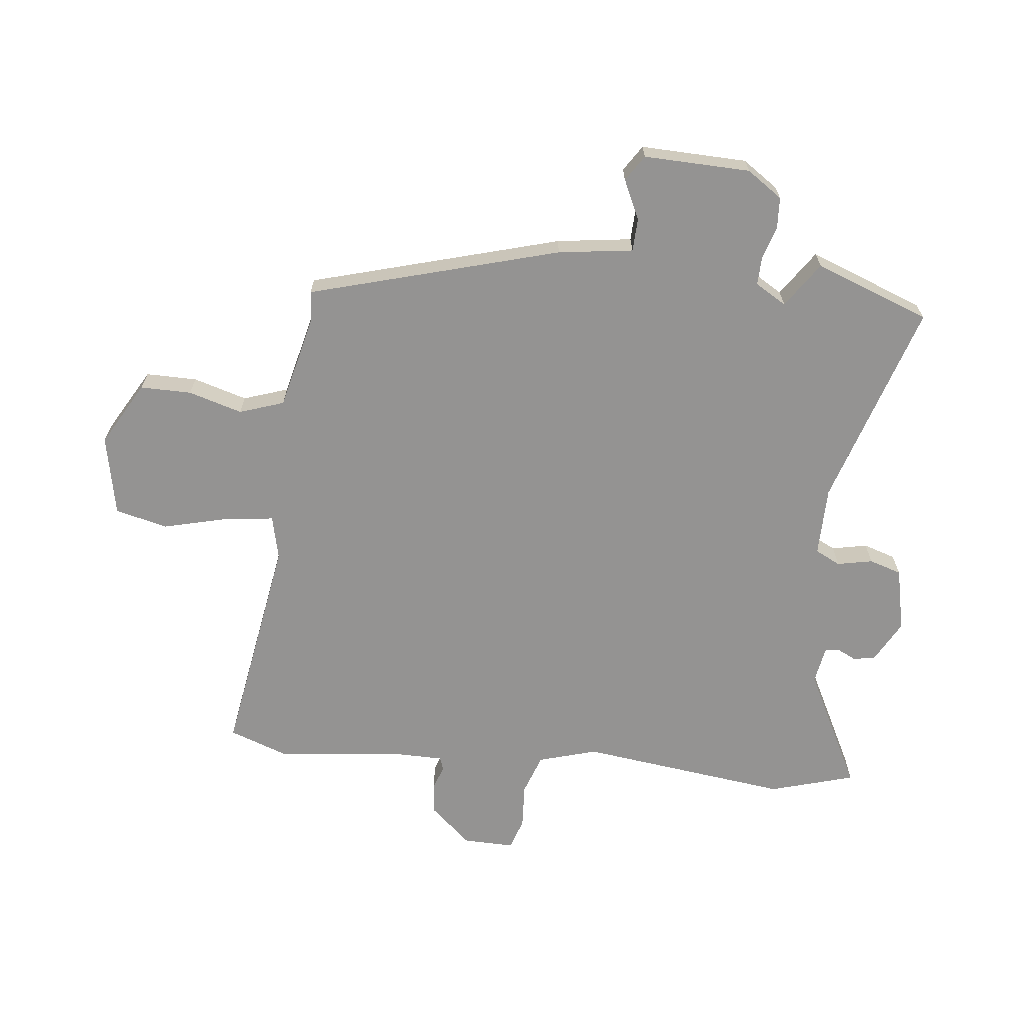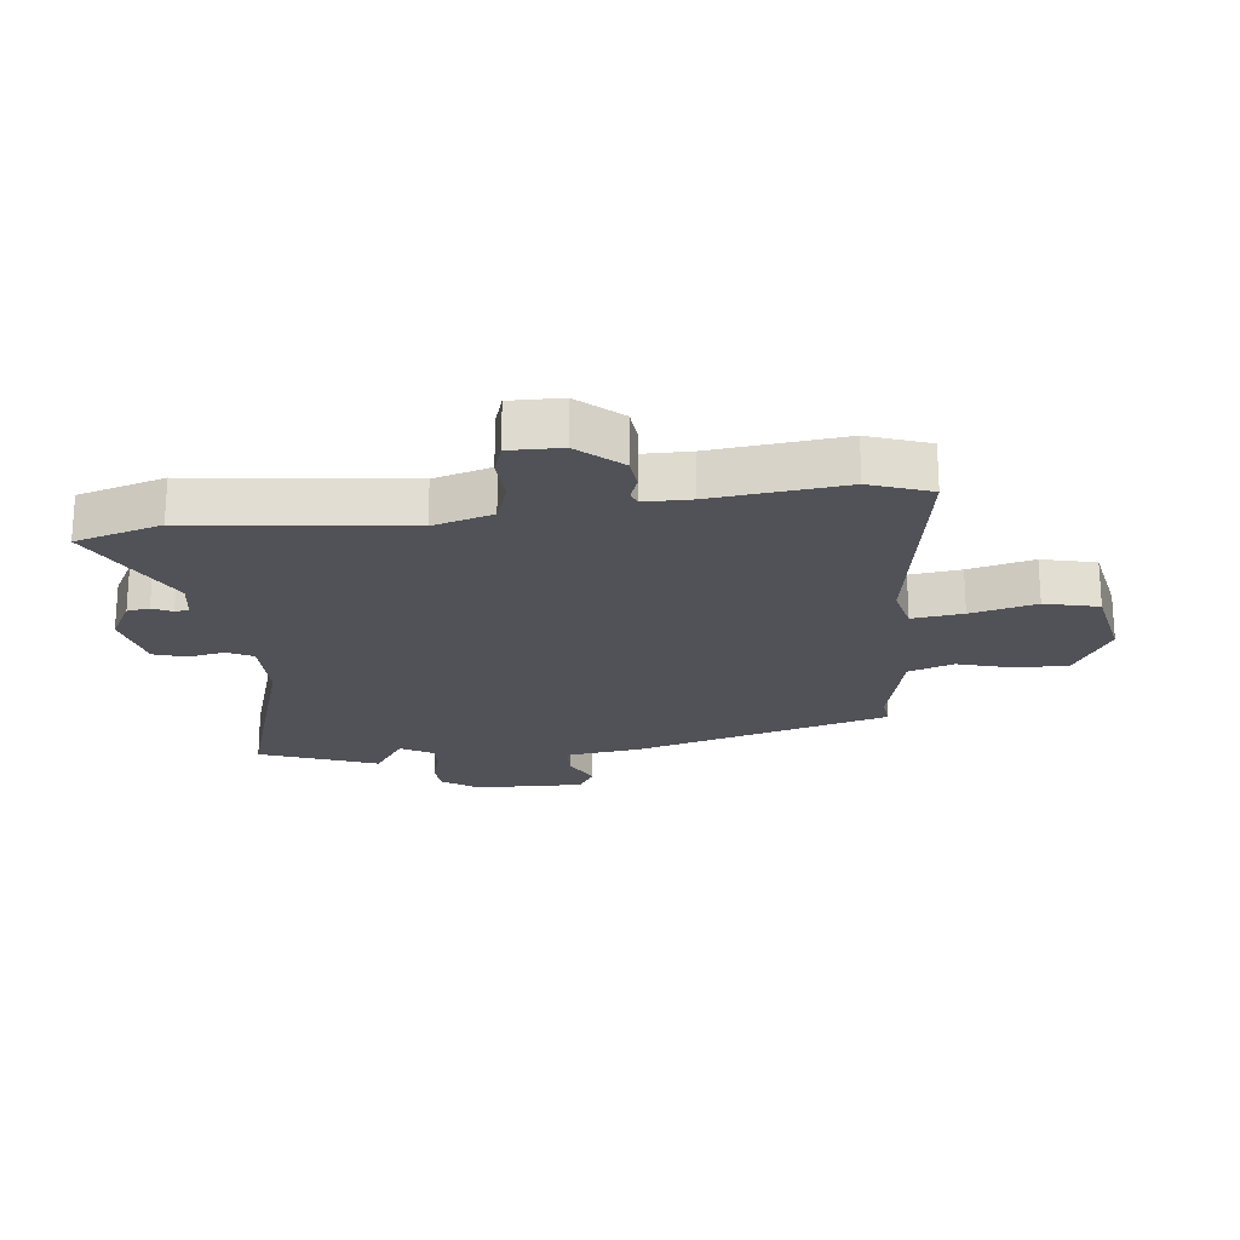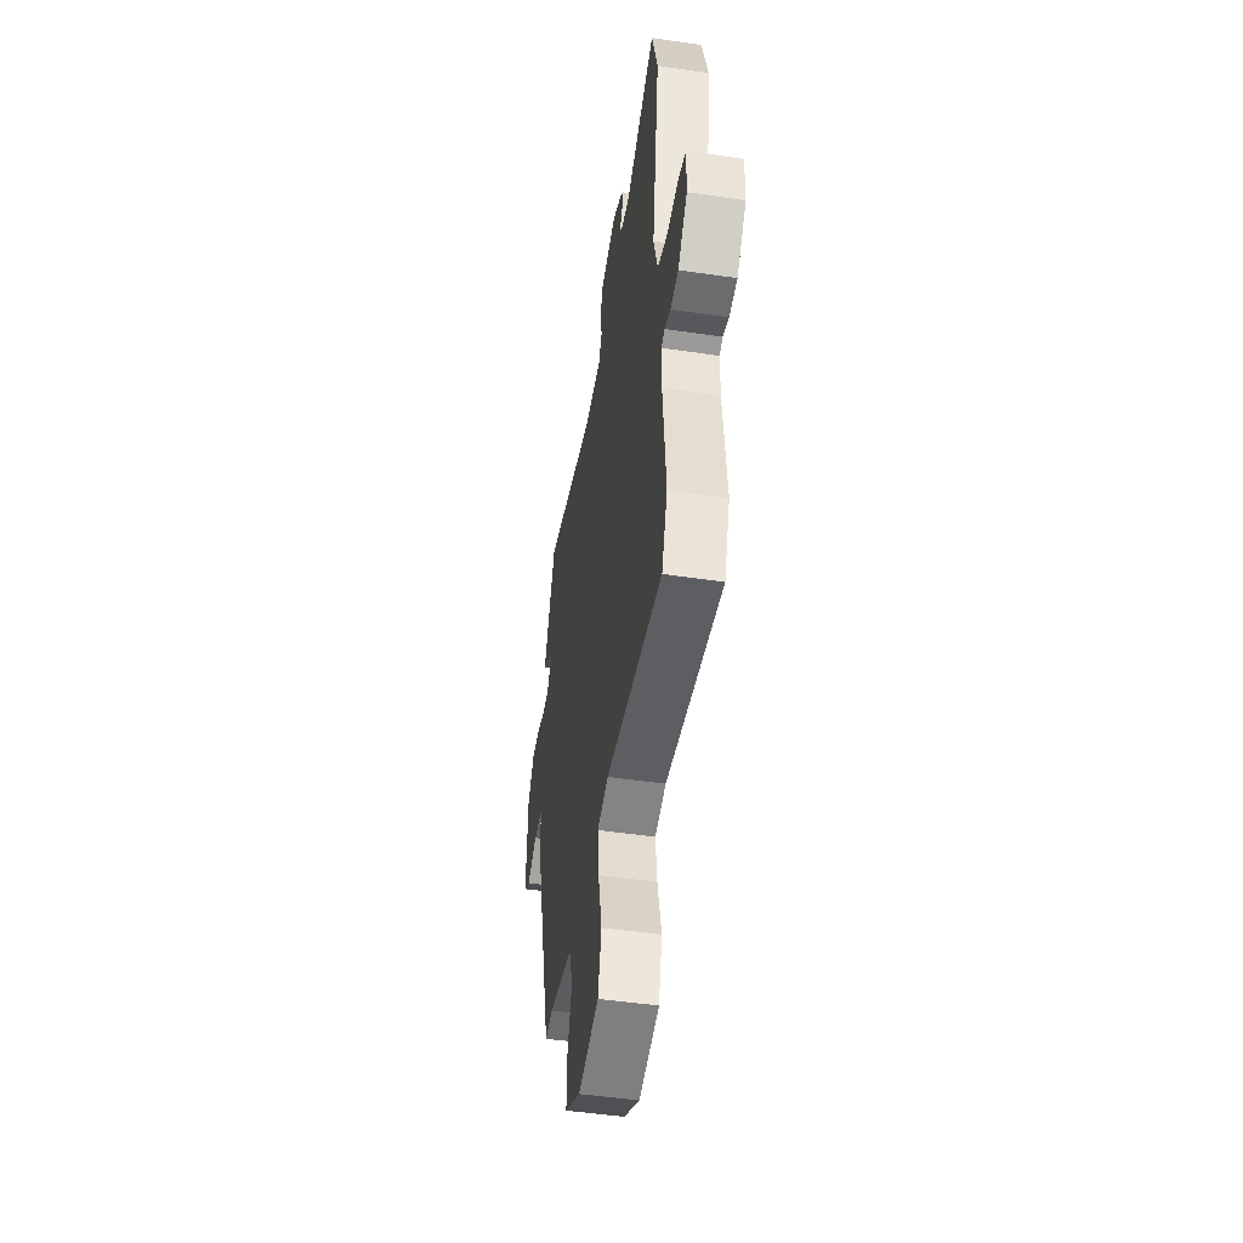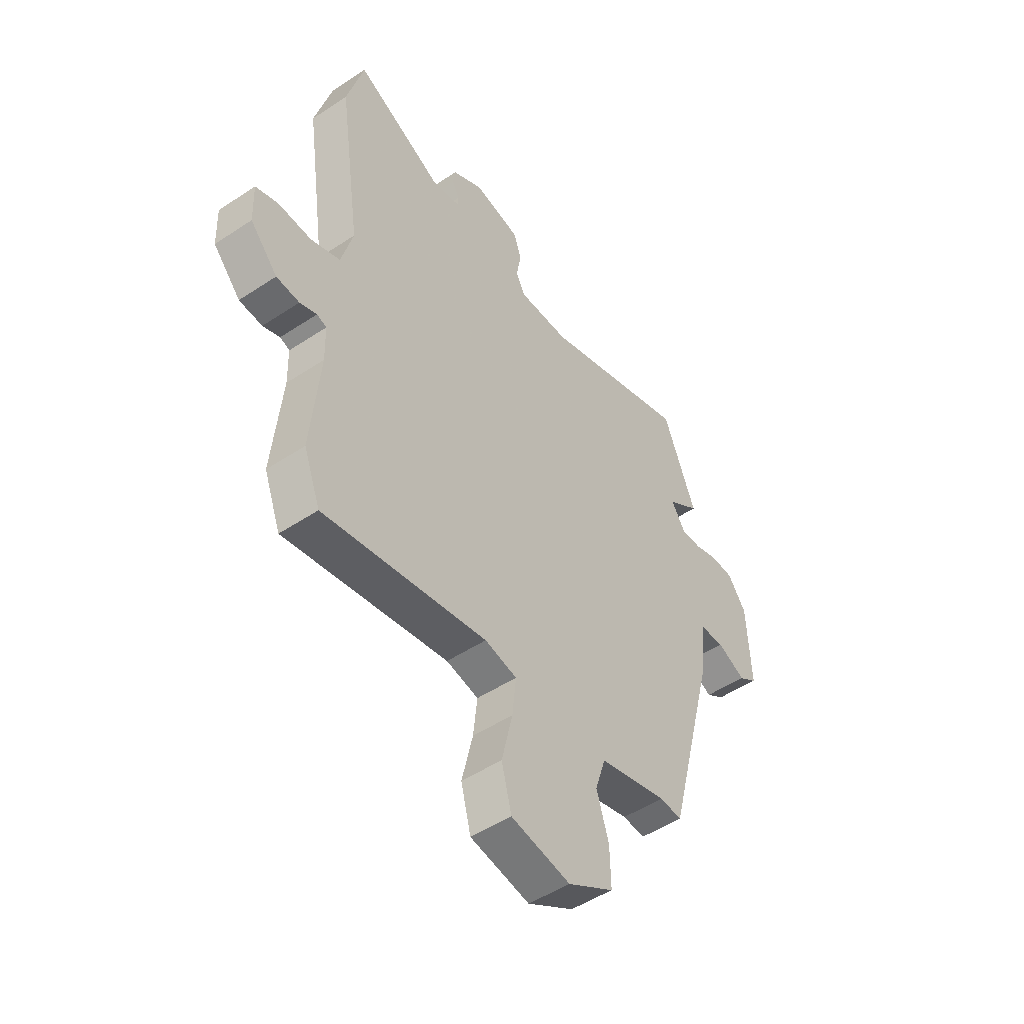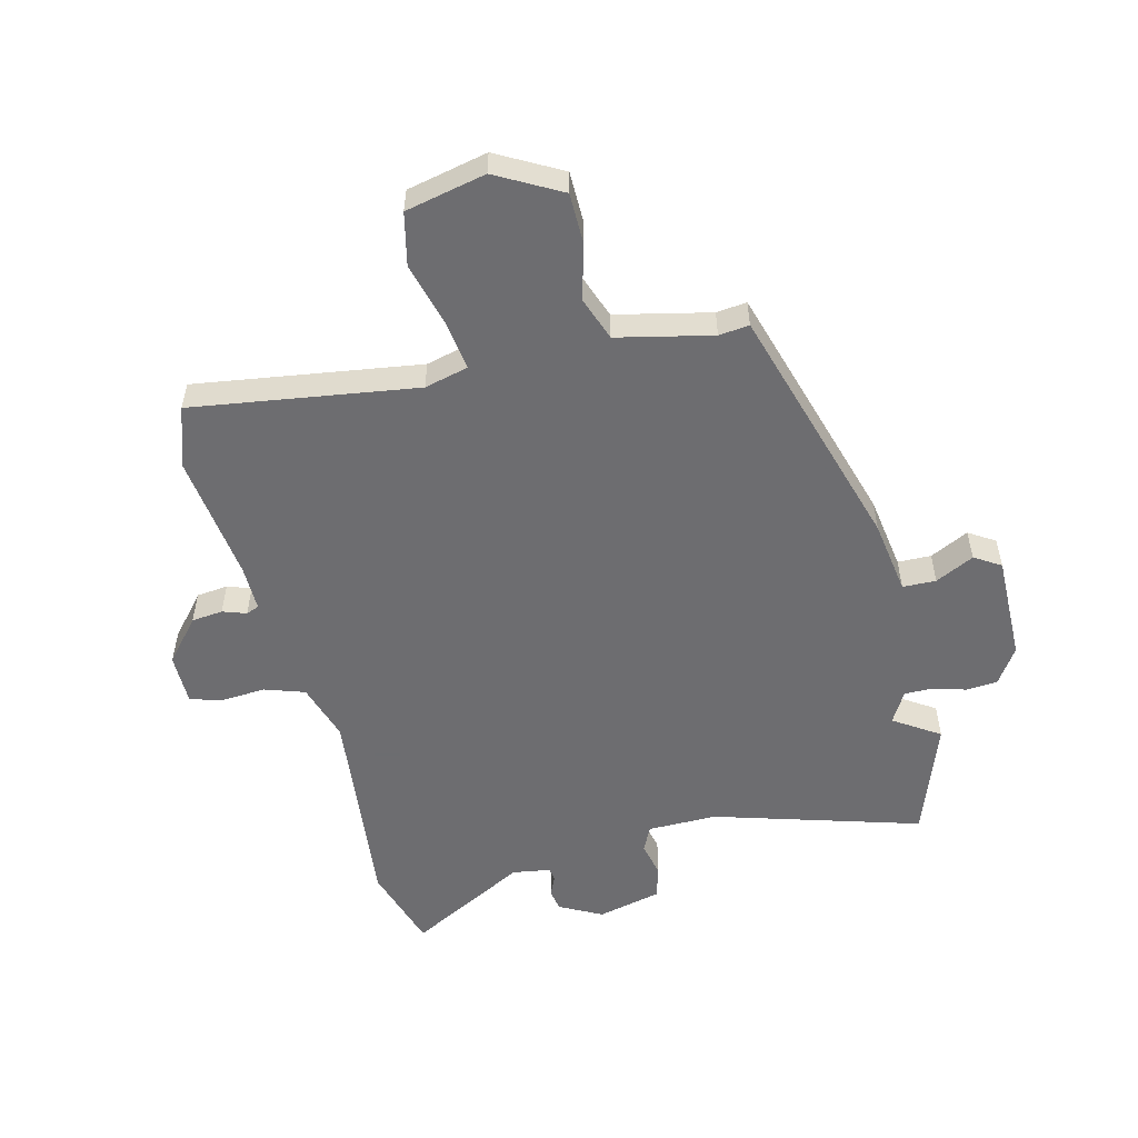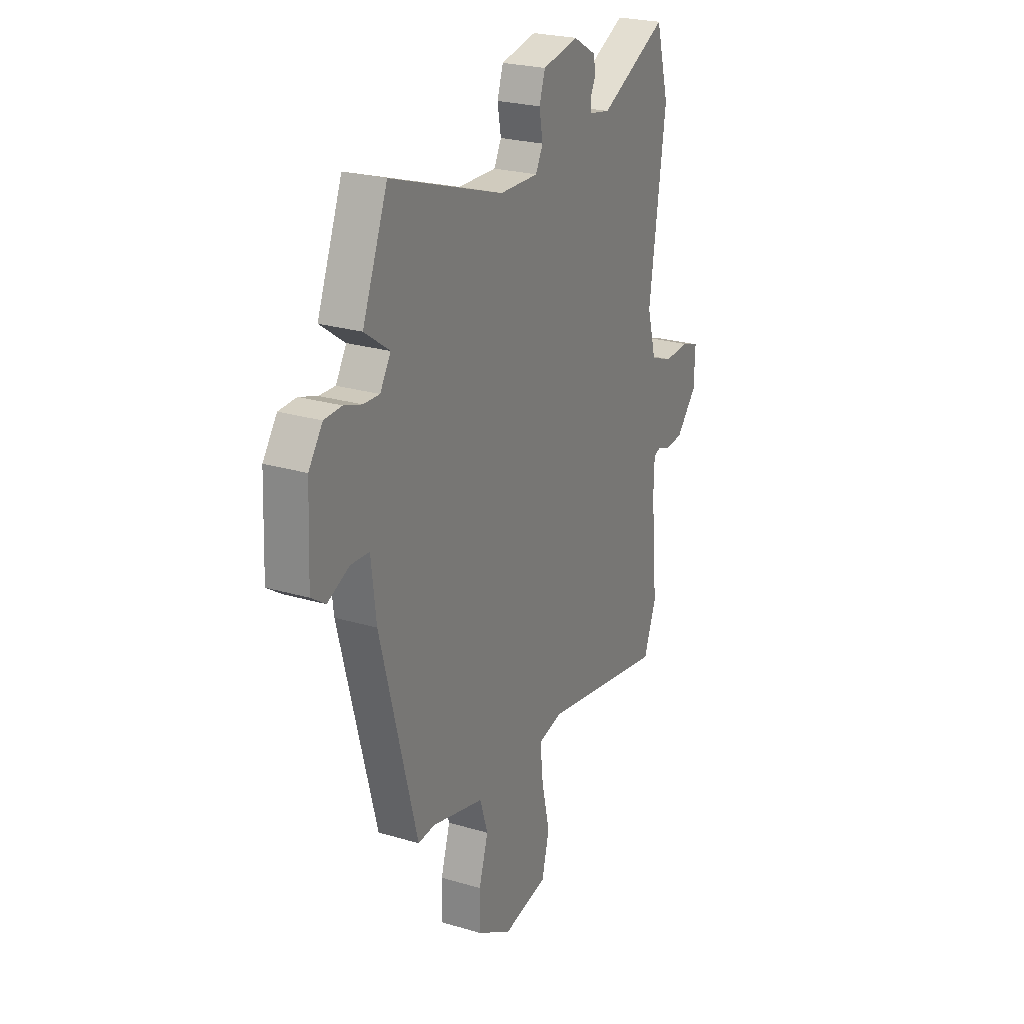
<metadata>
{"format":"obj","ext":"obj","renderer":"f3d","projection":"perspective","resolution":1024,"background":"white","views":[{"elev":-66.8,"azim":-95.3,"up":"+Y"},{"elev":-21.5,"azim":97.5,"up":"+Y"},{"elev":-49.3,"azim":80.7,"up":"+Z"},{"elev":-49.8,"azim":126.2,"up":"+Z"},{"elev":-54.1,"azim":-164.1,"up":"+Y"},{"elev":24.5,"azim":-63.9,"up":"+Z"}]}
</metadata>
<code>
v -0.405 0.07 -0.461
v -0.516 0.07 -0.039
v -0.531 0.07 0.087
v -0.587 0.07 0.09
v -0.653 0.07 0.06
v -0.696 0.07 0.089
v -0.688 0.07 0.268
v -0.646 0.07 0.327
v -0.593 0.07 0.329
v -0.539 0.07 0.311
v -0.491 0.07 0.309
v -0.459 0.07 0.361
v -0.534 0.07 0.414
v -0.458 0.07 0.606
v -0.115 0.07 0.491
v 0.002 0.07 0.488
v 0.024 0.07 0.53
v 0.013 0.07 0.59
v 0.031 0.07 0.644
v 0.139 0.07 0.666
v 0.209 0.07 0.626
v 0.214 0.07 0.589
v 0.198 0.07 0.557
v 0.2 0.07 0.534
v 0.264 0.07 0.522
v 0.467 0.07 0.622
v 0.506 0.07 0.479
v 0.456 0.07 0.127
v 0.483 0.07 0.028
v 0.55 0.07 0.003
v 0.626 0.07 0.006
v 0.678 0.07 -0.012
v 0.675 0.07 -0.098
v 0.612 0.07 -0.167
v 0.559 0.07 -0.171
v 0.52 0.07 -0.156
v 0.498 0.07 -0.164
v 0.496 0.07 -0.241
v 0.516 0.07 -0.459
v 0.478 0.07 -0.559
v 0.103 0.07 -0.491
v 0.029 0.07 -0.507
v 0.038 0.07 -0.591
v 0.063 0.07 -0.699
v 0.04 0.07 -0.787
v -0.096 0.07 -0.812
v -0.202 0.07 -0.749
v -0.2 0.07 -0.663
v -0.172 0.07 -0.573
v -0.196 0.07 -0.498
v -0.354 0.07 -0.457
v -0.405 0 -0.461
v -0.516 0 -0.039
v -0.531 0 0.087
v -0.587 0 0.09
v -0.653 0 0.06
v -0.696 0 0.089
v -0.688 0 0.268
v -0.646 0 0.327
v -0.593 0 0.329
v -0.539 0 0.311
v -0.491 0 0.309
v -0.459 0 0.361
v -0.534 0 0.414
v -0.458 0 0.606
v -0.115 0 0.491
v 0.002 0 0.488
v 0.024 0 0.53
v 0.013 0 0.59
v 0.031 0 0.644
v 0.139 0 0.666
v 0.209 0 0.626
v 0.214 0 0.589
v 0.198 0 0.557
v 0.2 0 0.534
v 0.264 0 0.522
v 0.467 0 0.622
v 0.506 0 0.479
v 0.456 0 0.127
v 0.483 0 0.028
v 0.55 0 0.003
v 0.626 0 0.006
v 0.678 0 -0.012
v 0.675 0 -0.098
v 0.612 0 -0.167
v 0.559 0 -0.171
v 0.52 0 -0.156
v 0.498 0 -0.164
v 0.496 0 -0.241
v 0.516 0 -0.459
v 0.478 0 -0.559
v 0.103 0 -0.491
v 0.029 0 -0.507
v 0.038 0 -0.591
v 0.063 0 -0.699
v 0.04 0 -0.787
v -0.096 0 -0.812
v -0.202 0 -0.749
v -0.2 0 -0.663
v -0.172 0 -0.573
v -0.196 0 -0.498
v -0.354 0 -0.457
f 46 47 48 49
f 44 45 46 49
f 43 44 49 50
f 42 43 50
f 41 42 50 51
f 38 39 40 41
f 37 38 41 51
f 33 34 35 36
f 30 31 32 33
f 29 30 33 36
f 28 29 36 37
f 25 26 27 28
f 24 25 28 37
f 20 21 22 23
f 20 23 24
f 17 18 19 20
f 16 17 20 24
f 12 13 14 15
f 11 12 15 16
f 7 8 9 10
f 7 10 11
f 4 5 6 7
f 3 4 7 11
f 16 24 37 51
f 3 11 16 51
f 1 2 3 51
f 100 99 98 97
f 100 97 96 95
f 101 100 95 94
f 101 94 93
f 102 101 93 92
f 92 91 90 89
f 102 92 89 88
f 87 86 85 84
f 84 83 82 81
f 87 84 81 80
f 88 87 80 79
f 79 78 77 76
f 88 79 76 75
f 74 73 72 71
f 75 74 71
f 71 70 69 68
f 75 71 68 67
f 66 65 64 63
f 67 66 63 62
f 61 60 59 58
f 62 61 58
f 58 57 56 55
f 62 58 55 54
f 102 88 75 67
f 102 67 62 54
f 102 54 53 52
f 1 52 53 2
f 2 53 54 3
f 3 54 55 4
f 4 55 56 5
f 5 56 57 6
f 6 57 58 7
f 7 58 59 8
f 8 59 60 9
f 9 60 61 10
f 10 61 62 11
f 11 62 63 12
f 12 63 64 13
f 13 64 65 14
f 14 65 66 15
f 15 66 67 16
f 16 67 68 17
f 17 68 69 18
f 18 69 70 19
f 19 70 71 20
f 20 71 72 21
f 21 72 73 22
f 22 73 74 23
f 23 74 75 24
f 24 75 76 25
f 25 76 77 26
f 26 77 78 27
f 27 78 79 28
f 28 79 80 29
f 29 80 81 30
f 30 81 82 31
f 31 82 83 32
f 32 83 84 33
f 33 84 85 34
f 34 85 86 35
f 35 86 87 36
f 36 87 88 37
f 37 88 89 38
f 38 89 90 39
f 39 90 91 40
f 40 91 92 41
f 41 92 93 42
f 42 93 94 43
f 43 94 95 44
f 44 95 96 45
f 45 96 97 46
f 46 97 98 47
f 47 98 99 48
f 48 99 100 49
f 49 100 101 50
f 50 101 102 51
f 51 102 52 1

</code>
